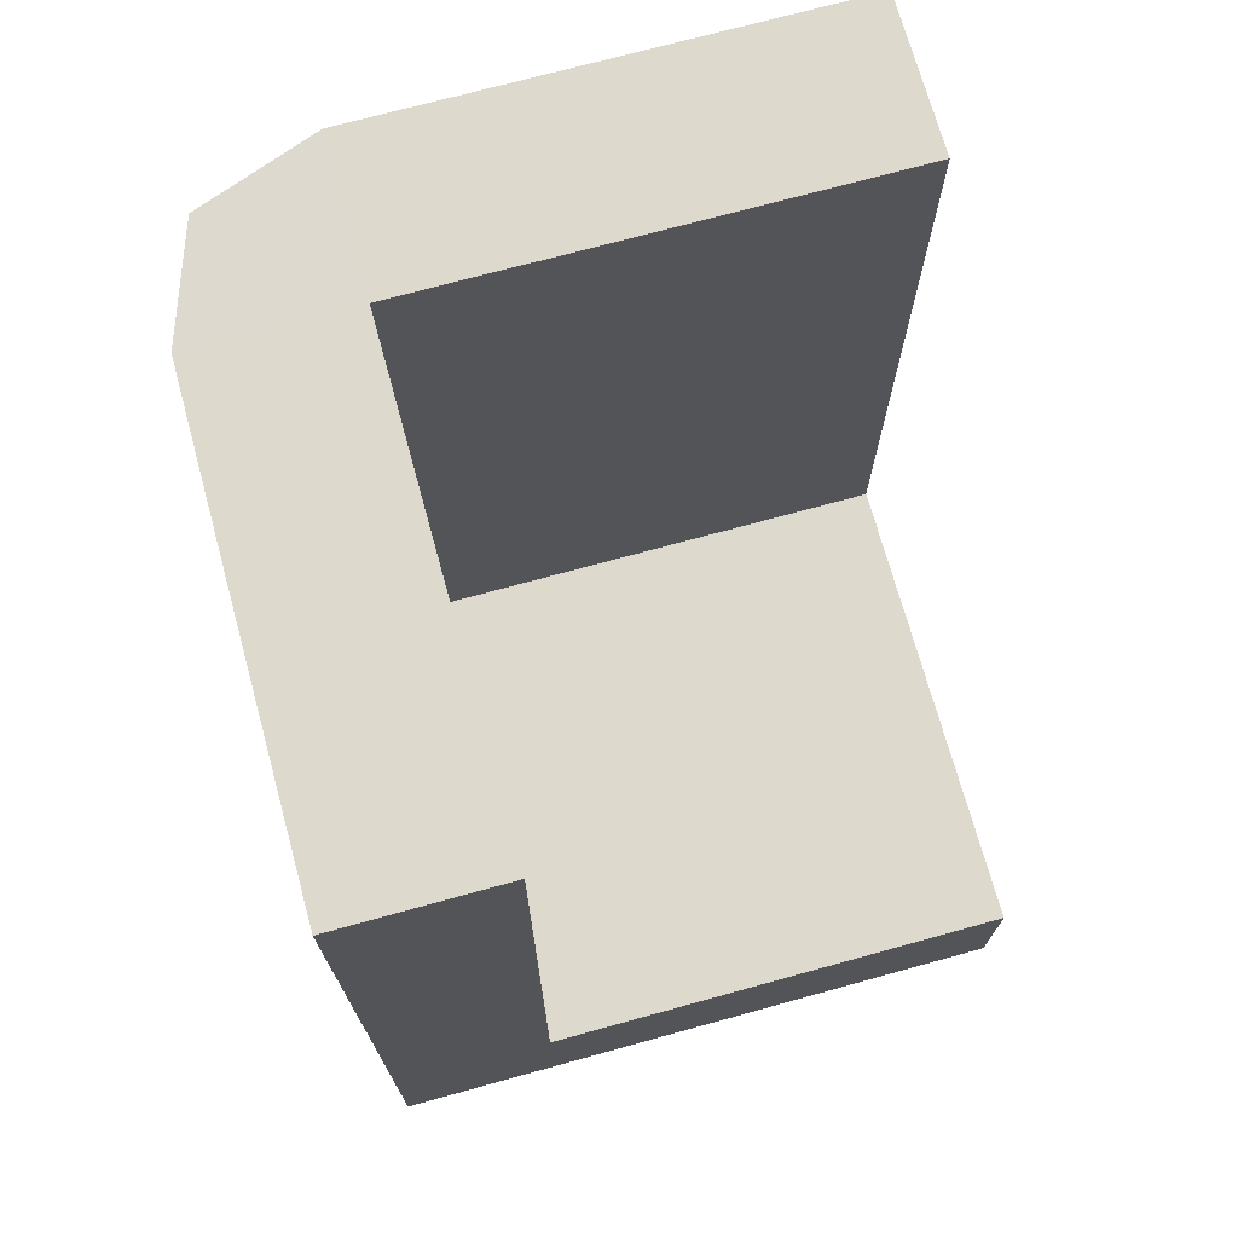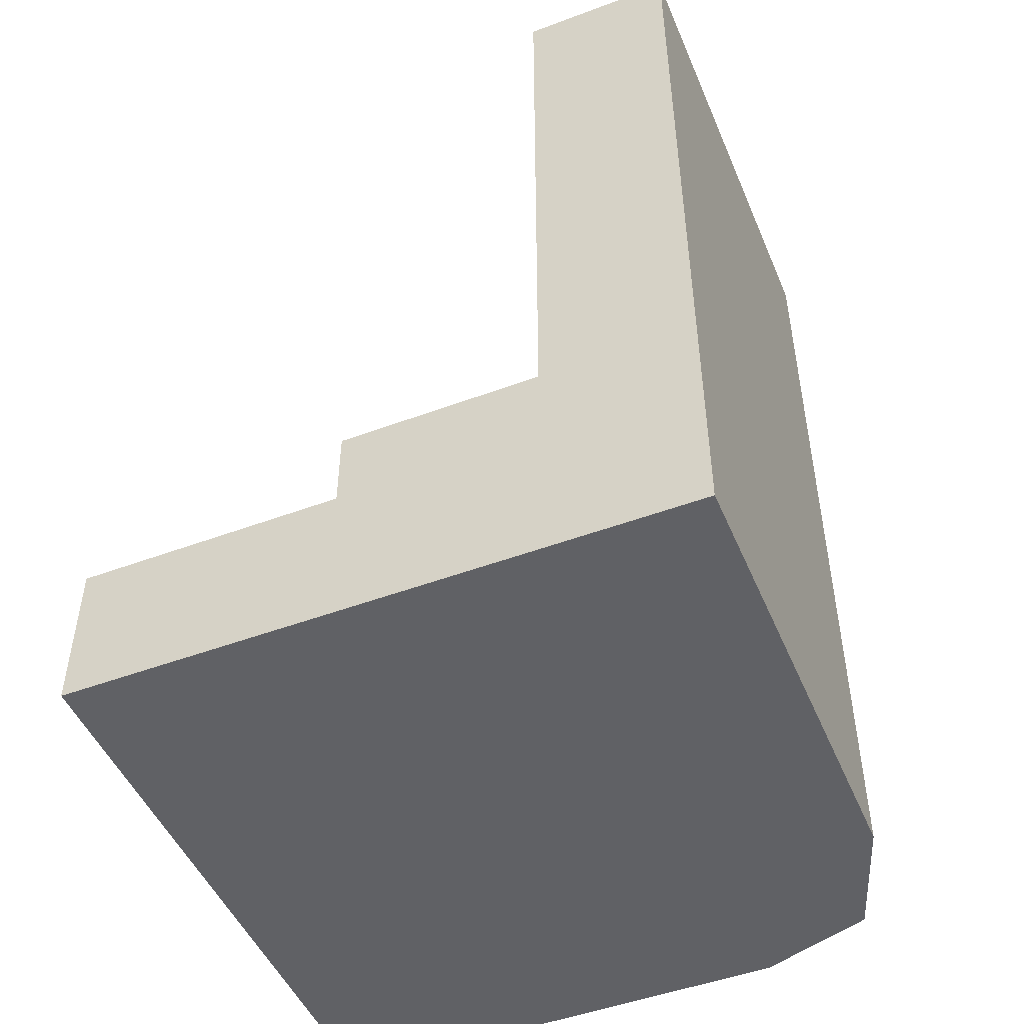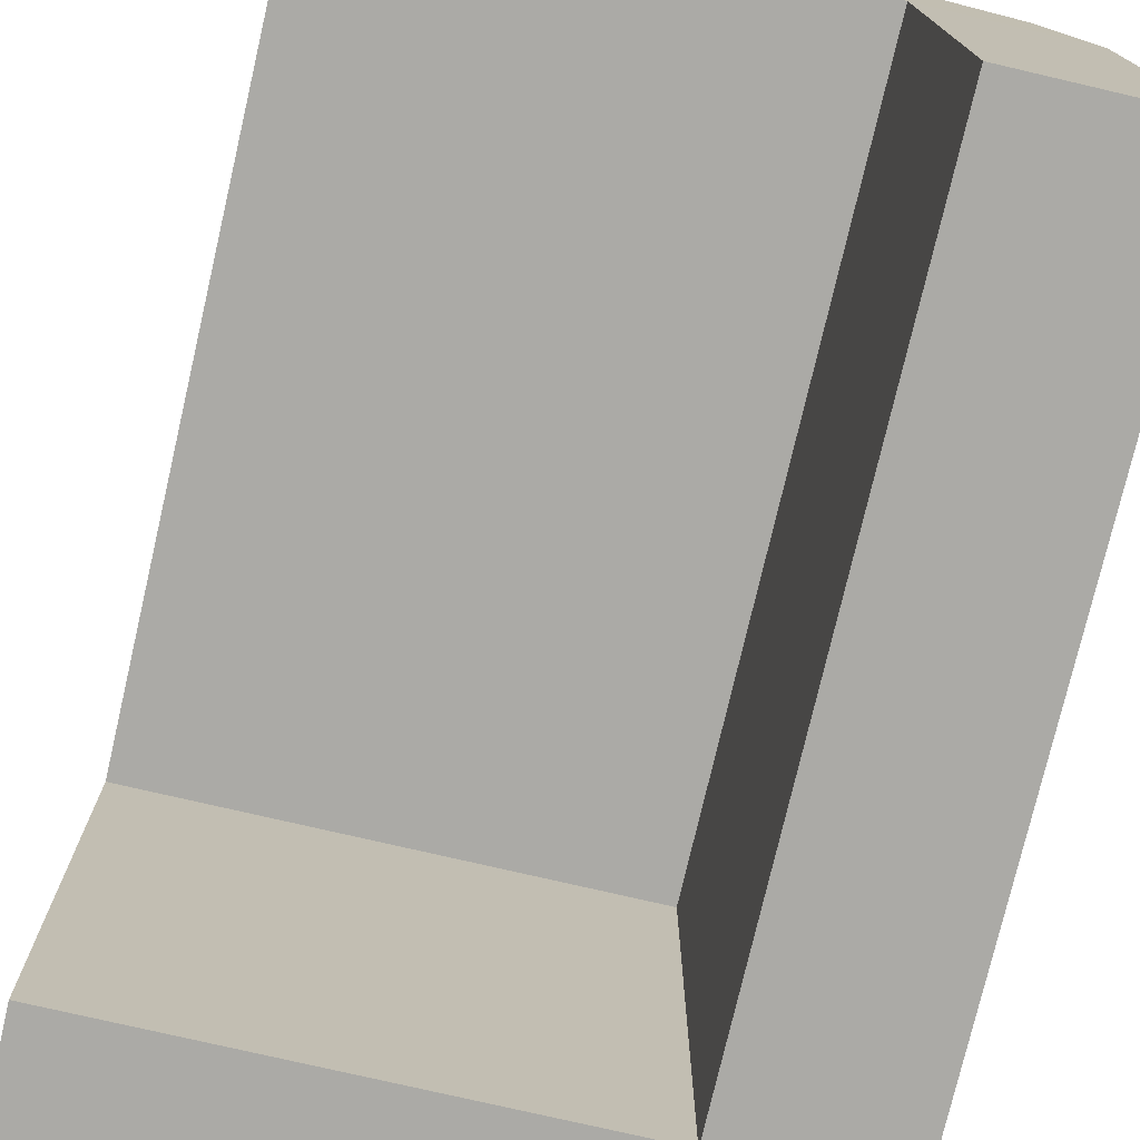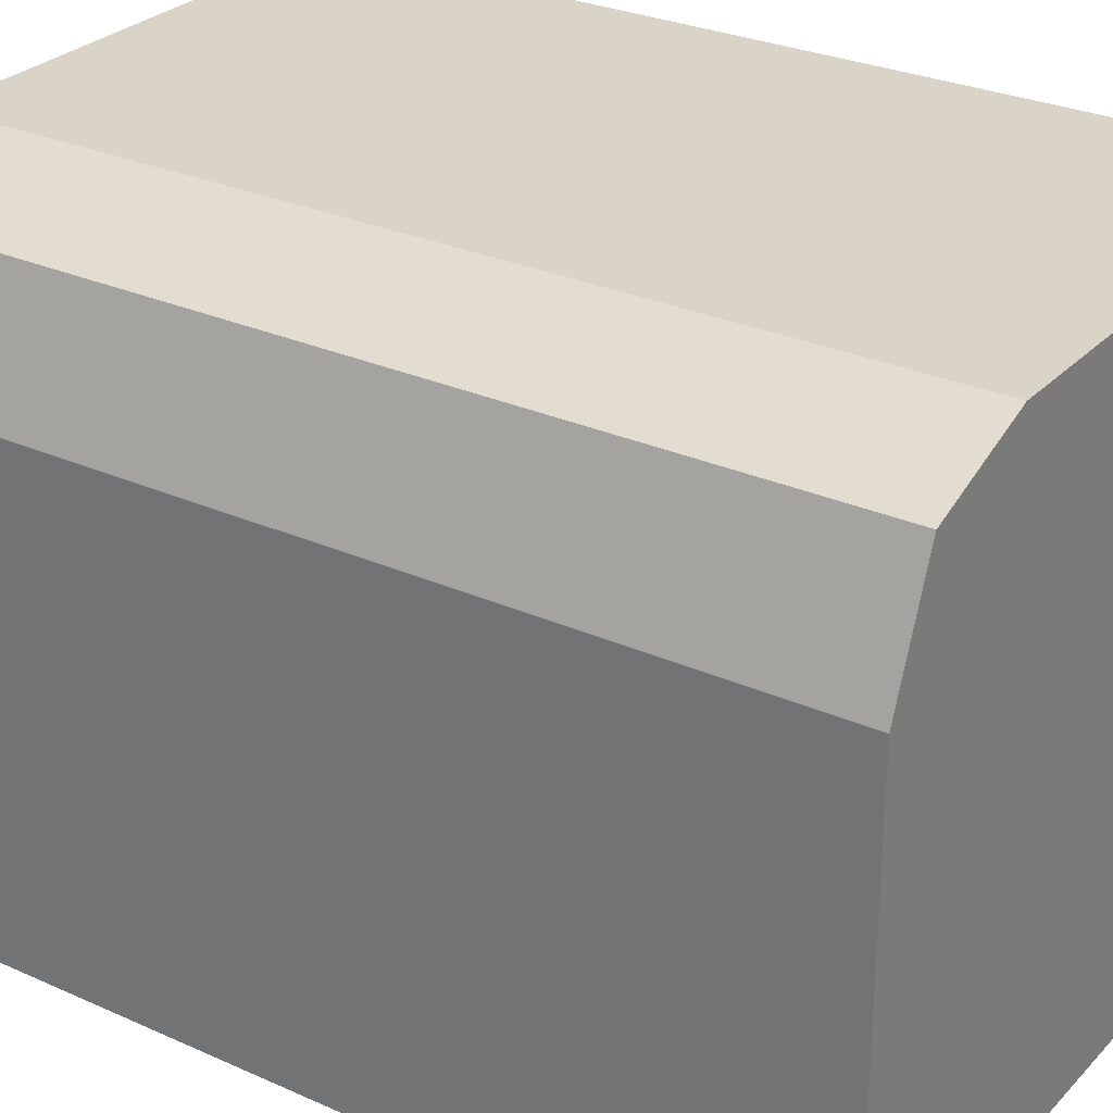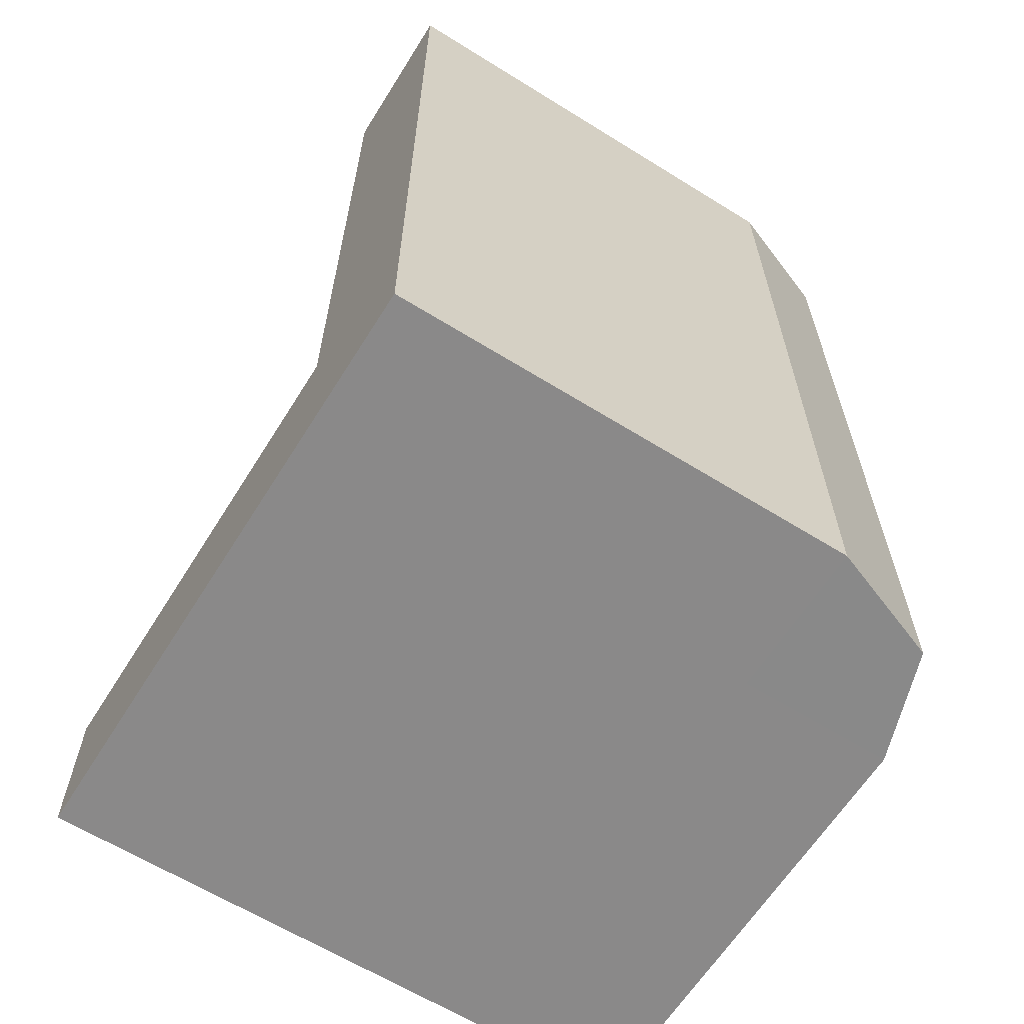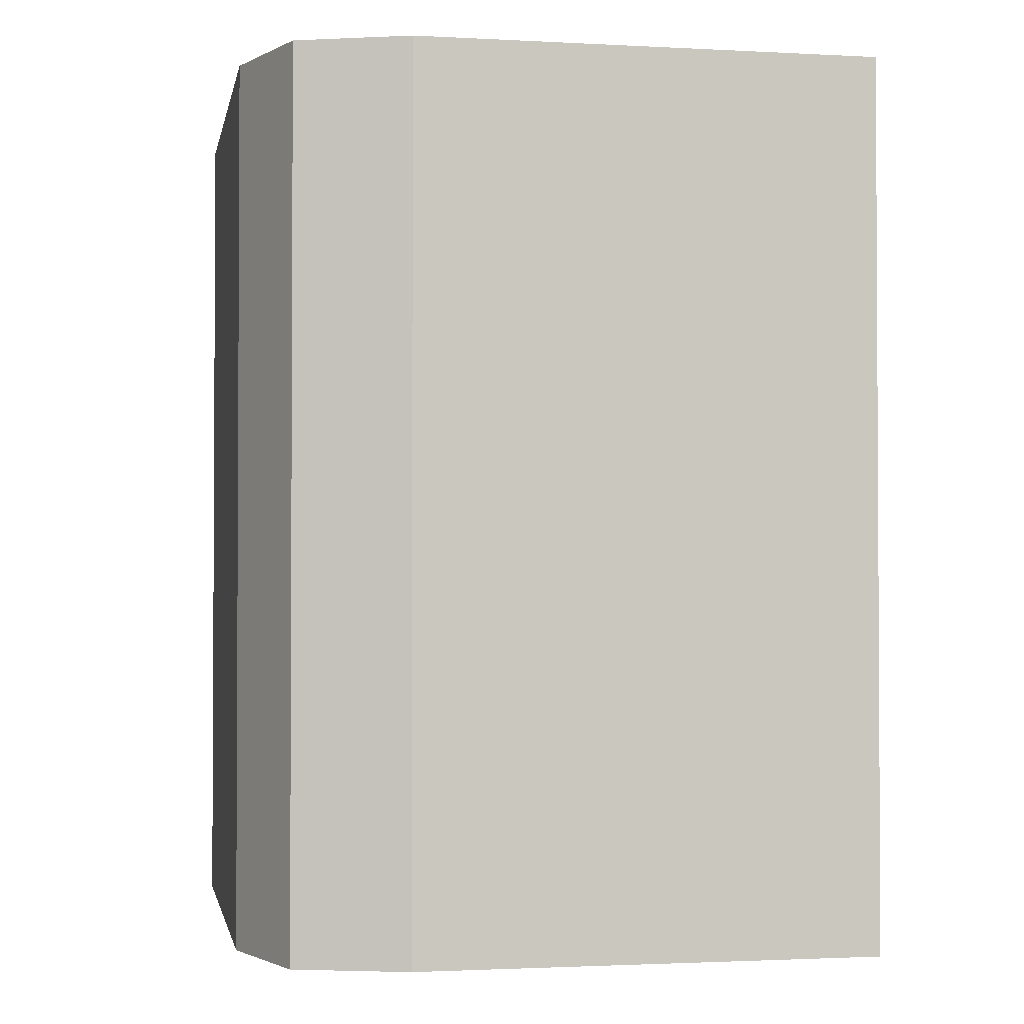
<metadata>
{"format":"obj","ext":"obj","renderer":"f3d","projection":"perspective","resolution":1024,"background":"white","views":[{"elev":71.9,"azim":74.6,"up":"+Y"},{"elev":-49.0,"azim":-157.5,"up":"+Y"},{"elev":-75.8,"azim":166.9,"up":"+Z"},{"elev":28.4,"azim":-56.0,"up":"+Z"},{"elev":-63.3,"azim":-122.1,"up":"+Y"},{"elev":-1.8,"azim":-10.7,"up":"+Y"}]}
</metadata>
<code>
o Cube
v 2 0.9835 -2
v 2 -0.01648 -2
v 2 0.9835 2
v 2 -0.01648 2
v -2 0.9835 -2
v -2 -0.01648 -2
v -1.718 0.9801 1.753
v -1.718 -0.01993 1.753
v -2 -0.01648 0
v 2 0.9835 0
v -2 0.9835 0
v 2 -0.01648 0
v -2 -0.01648 1
v 2 0.9835 1
v -2 0.9835 1
v 2 -0.01648 1
v -2 0.9835 -1
v 2 -0.01648 -1
v -2 -0.01648 -1
v 2 0.9835 -1
v 0 -0.01648 -2
v 0 0.9835 2
v 0 -0.01648 2
v 0 0.9835 -2
v 0 -0.01648 0
v 0 0.9835 0
v 0 -0.01648 1
v 0 0.9835 1
v 0 0.9835 -1
v 0 -0.01648 -1
v -1 -0.01648 -2
v -1 0.9835 2
v -1 -0.01648 0
v -1 -0.01648 1
v -1 -0.01648 -1
v -1 -0.01648 2
v -1 0.9835 -2
v -1 0.9835 0
v -1 0.9835 1
v -1 0.9835 -1
v 1 -0.01648 2
v 1 0.9835 -2
v 1 0.9835 0
v 1 0.9835 1
v 1 0.9835 -1
v 1 -0.01648 -2
v 1 0.9835 2
v 1 -0.01648 0
v 1 -0.01648 1
v 1 -0.01648 -1
v -1 5.727 2
v -1.718 5.723 1.753
v 2 5.727 1
v 2 5.727 2
v -2 5.727 -1
v -2 5.727 -2
v -2 5.727 1
v -2 5.727 0
v 1 5.727 1
v 1 5.727 2
v 0 5.727 2
v -1 5.727 1
v 0 5.727 1
v -1 5.727 -2
v -1 5.727 0
v -1 5.727 -1
f 36 32 7 8
f 19 17 5 6
f 49 16 4 41
f 16 14 3 4
f 46 42 1 2
f 18 20 10 12
f 50 18 12 48
f 13 15 11 9
f 8 7 15 13
f 12 10 14 16
f 48 12 16 49
f 46 2 18 50
f 2 1 20 18
f 9 11 17 19
f 31 21 30 35
f 42 24 29 45
f 43 26 28 44
f 33 25 27 34
f 45 29 26 43
f 35 30 25 33
f 31 37 24 21
f 34 27 23 36
f 41 47 22 23
f 13 34 36 8
f 6 5 37 31
f 19 35 33 9
f 9 33 34 13
f 6 31 35 19
f 24 37 40 29
f 26 38 39 28
f 29 40 38 26
f 23 22 32 36
f 4 3 47 41
f 20 45 43 10
f 10 43 44 14
f 1 42 45 20
f 21 46 50 30
f 25 48 49 27
f 30 50 48 25
f 21 24 42 46
f 27 49 41 23
f 17 11 58 55
f 39 38 65 62
f 32 22 61 51
f 44 28 63 59
f 14 44 59 53
f 40 37 64 66
f 37 5 56 64
f 62 57 52 51
f 66 55 58 65
f 65 58 57 62
f 64 56 55 66
f 59 63 61 60
f 63 62 51 61
f 53 59 60 54
f 7 32 51 52
f 28 39 62 63
f 38 40 66 65
f 11 15 57 58
f 3 14 53 54
f 15 7 52 57
f 22 47 60 61
f 47 3 54 60
f 5 17 55 56

</code>
